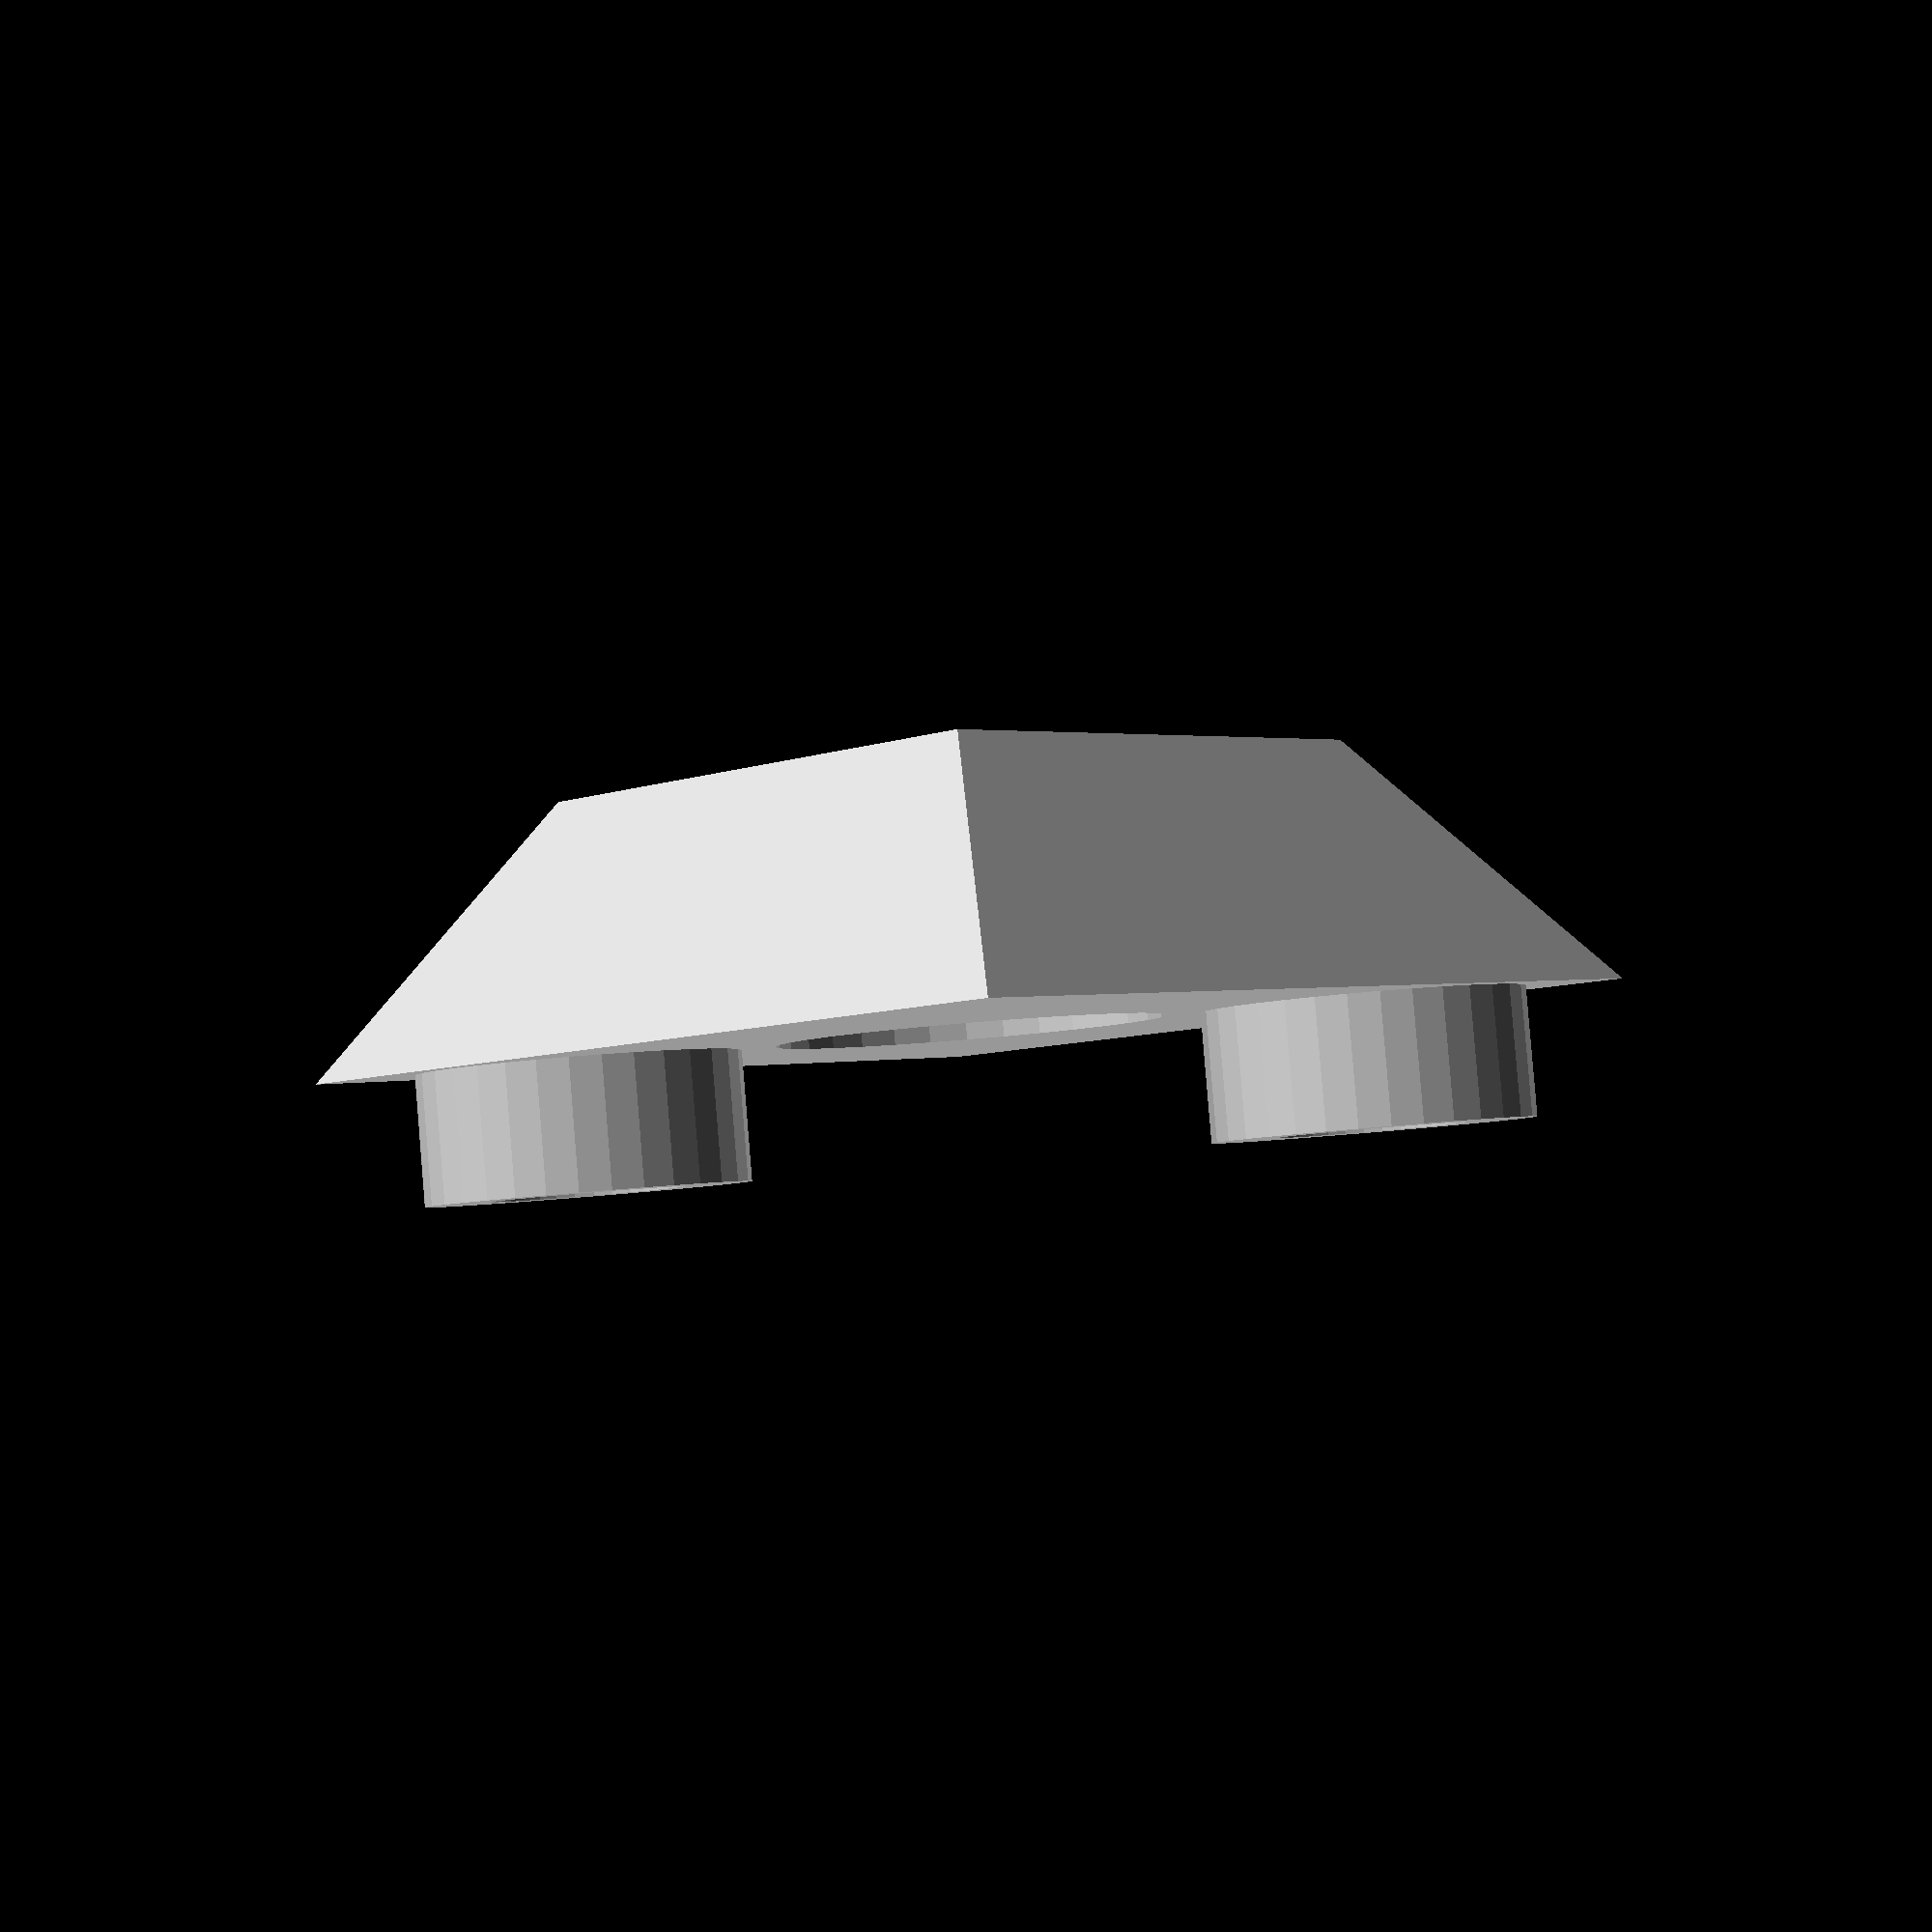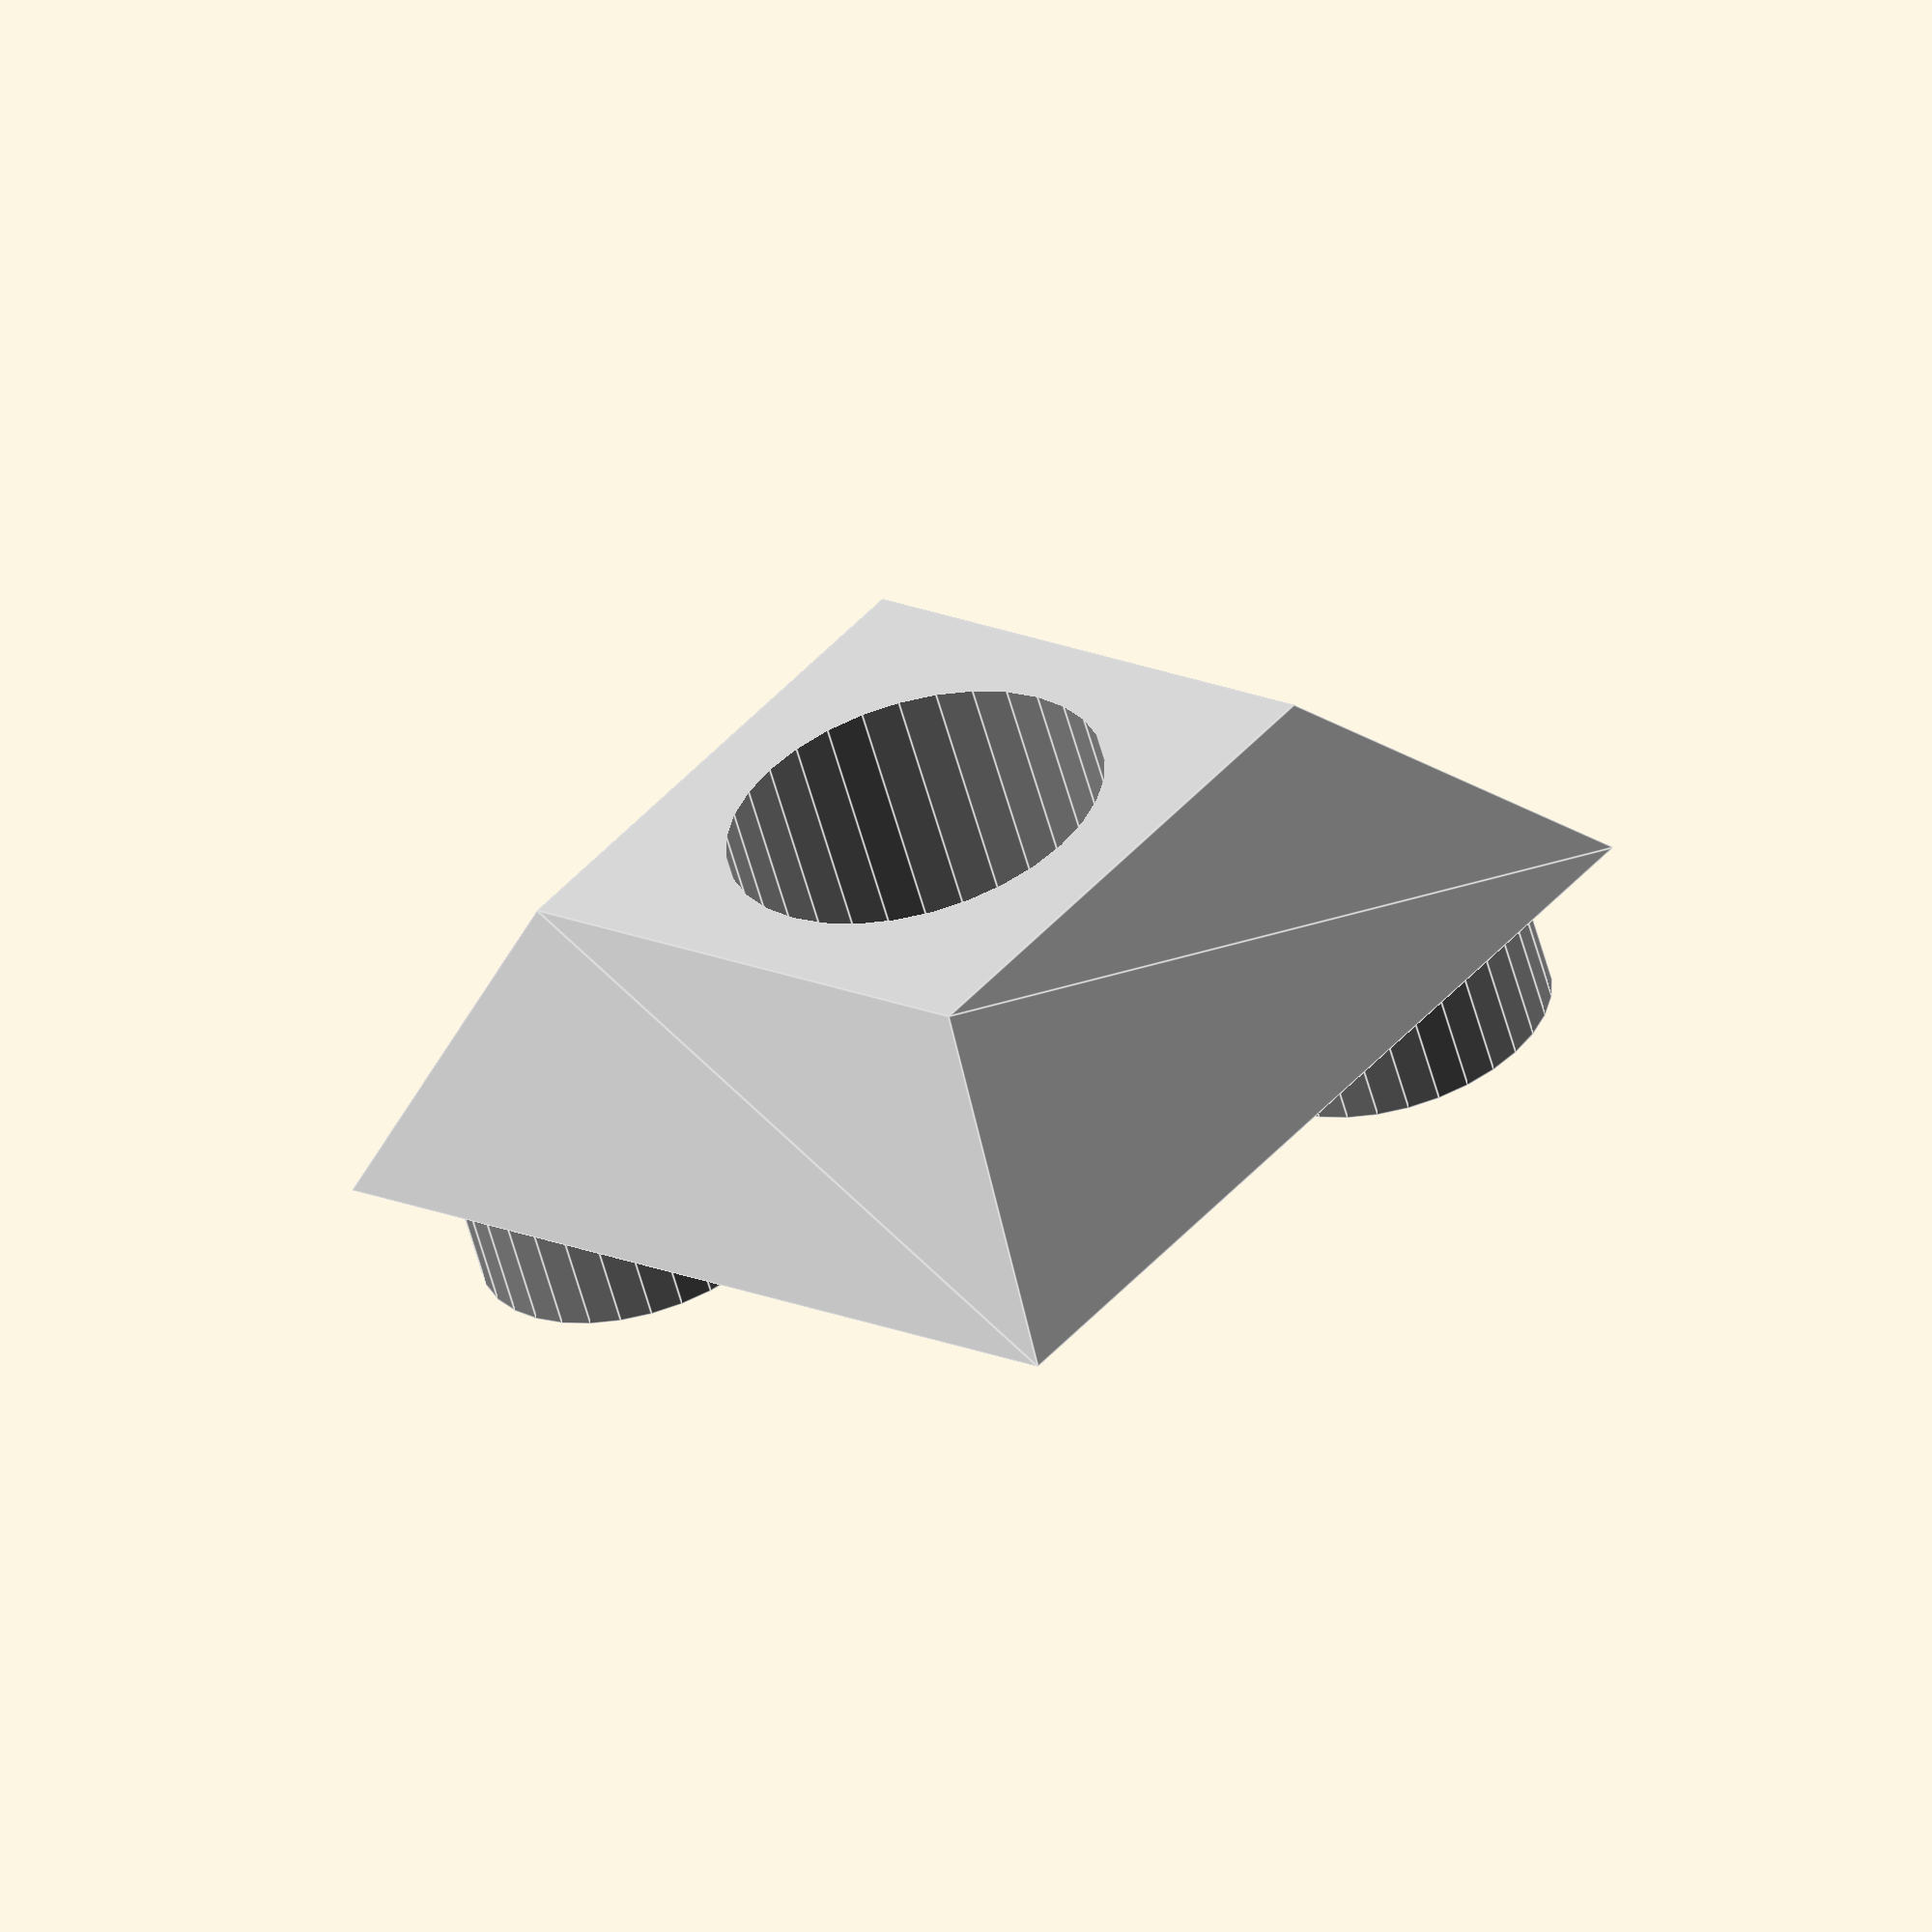
<openscad>

screwHoleR=1.49;

color("silver") {
  medalBeltClip();
  //translate([0,0,-5]) medalBeltClipBacking();
}

module medalBeltClip() {
  difference() {
    union() {
      cylinder(r1=10, r2=6,h=4,$fn=4);
      translate([6,0,-2]) cylinder(r=screwHoleR+1,h=2,$fn=32);
      translate([-6,0,-2]) cylinder(r=screwHoleR+1,h=2,$fn=32);
    }
    translate([0,0,-3]) cylinder(r=3,h=30,$fn=32);
    translate([6,0,-3]) cylinder(r=screwHoleR,h=4,$fn=32);
    translate([-6,0,-3]) cylinder(r=screwHoleR,h=4,$fn=32);
  }
}

module medalBeltClipBacking() {
  difference() {
    cylinder(r=10,h=2,$fn=32);
    translate([0,0,-1]) cylinder(r=3,h=30,$fn=32);
    translate([6,0,-1]) cylinder(r=screwHoleR+0.1,h=5,$fn=32);
    translate([-6,0,-1]) cylinder(r=screwHoleR+0.1,h=5,$fn=32);

    translate([6,0,-1]) cylinder(r=3,h=2,$fn=32);
    translate([-6,0,-1]) cylinder(r=3,h=2,$fn=32);
    translate([-6,-3,-1]) cube([12,6,2]);

  }
}
</openscad>
<views>
elev=273.2 azim=178.8 roll=175.3 proj=p view=solid
elev=56.5 azim=175.0 roll=14.9 proj=o view=edges
</views>
